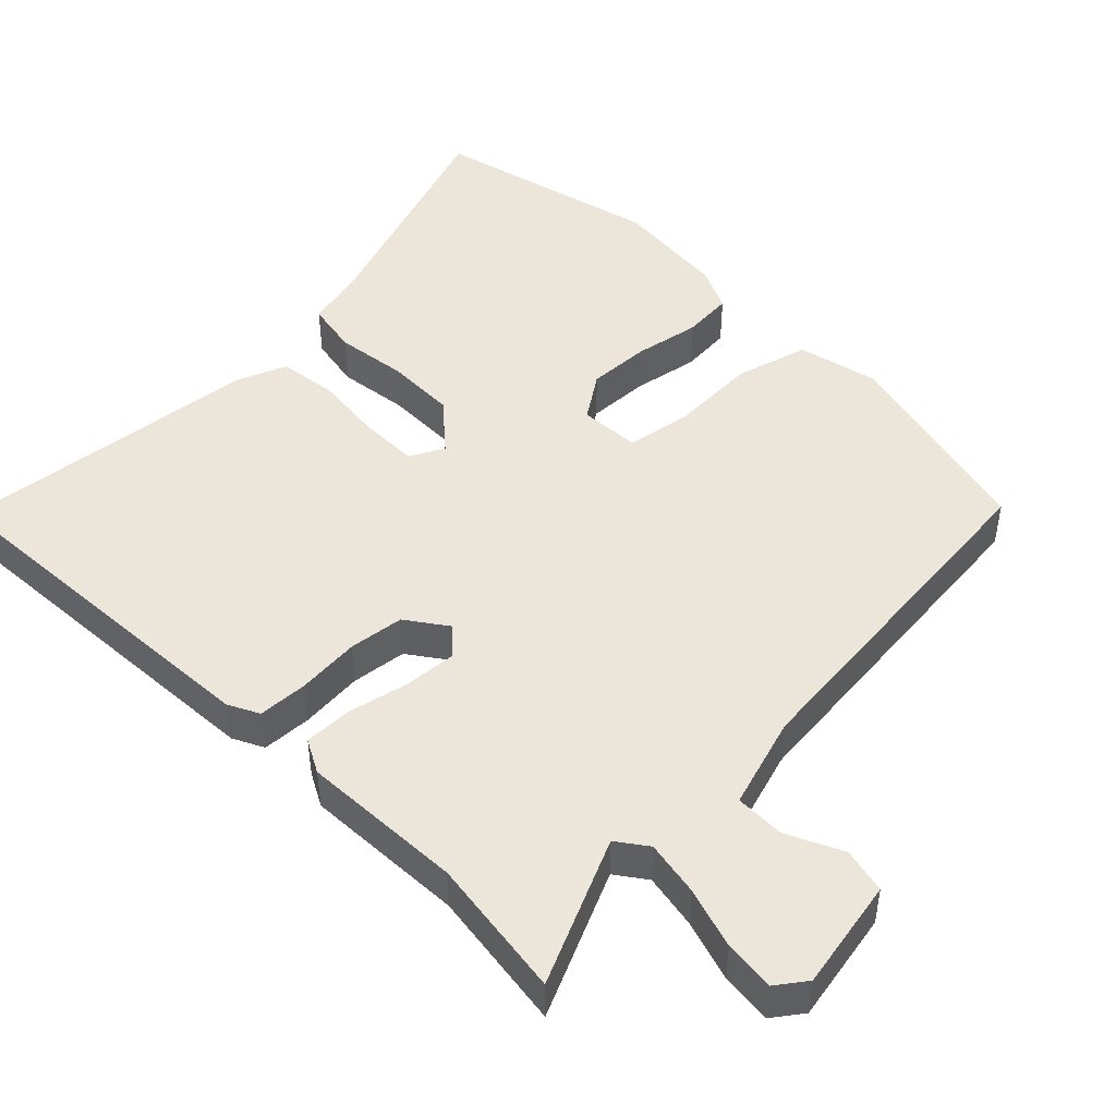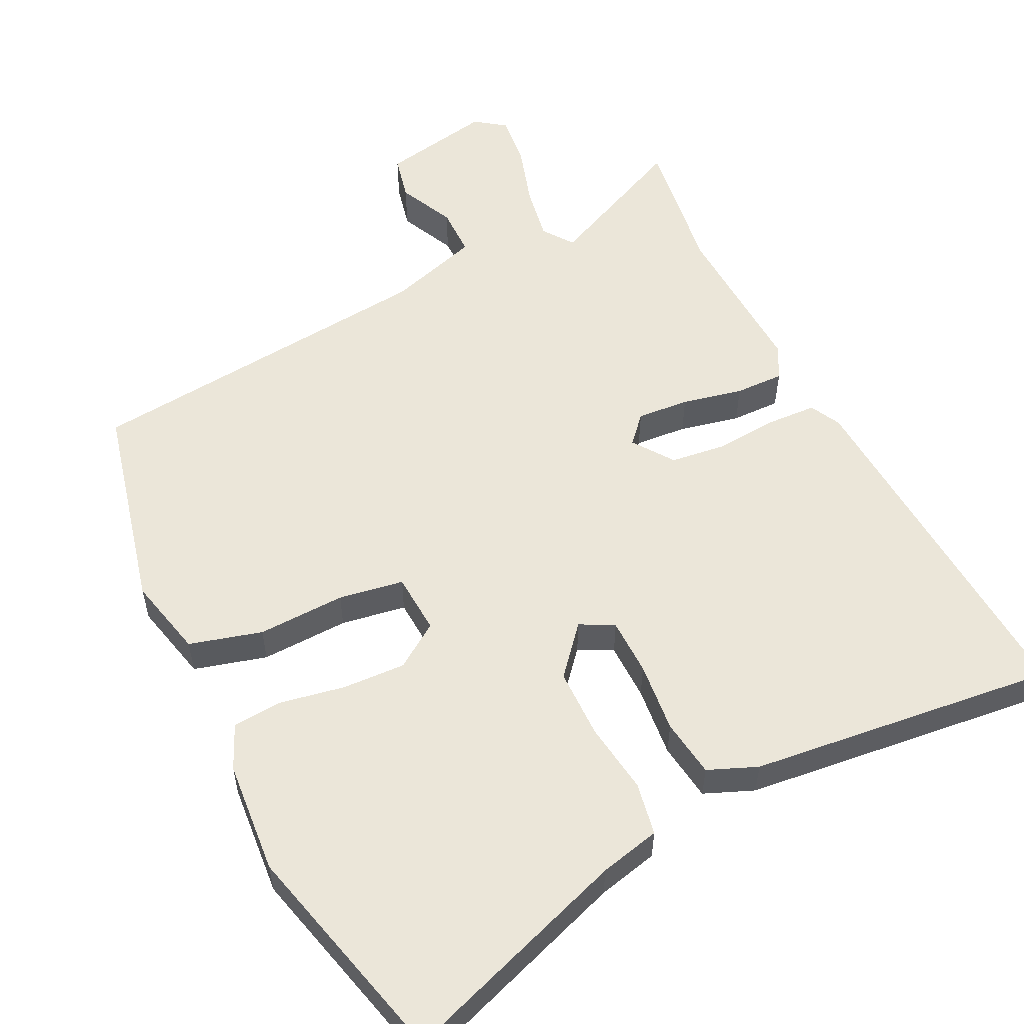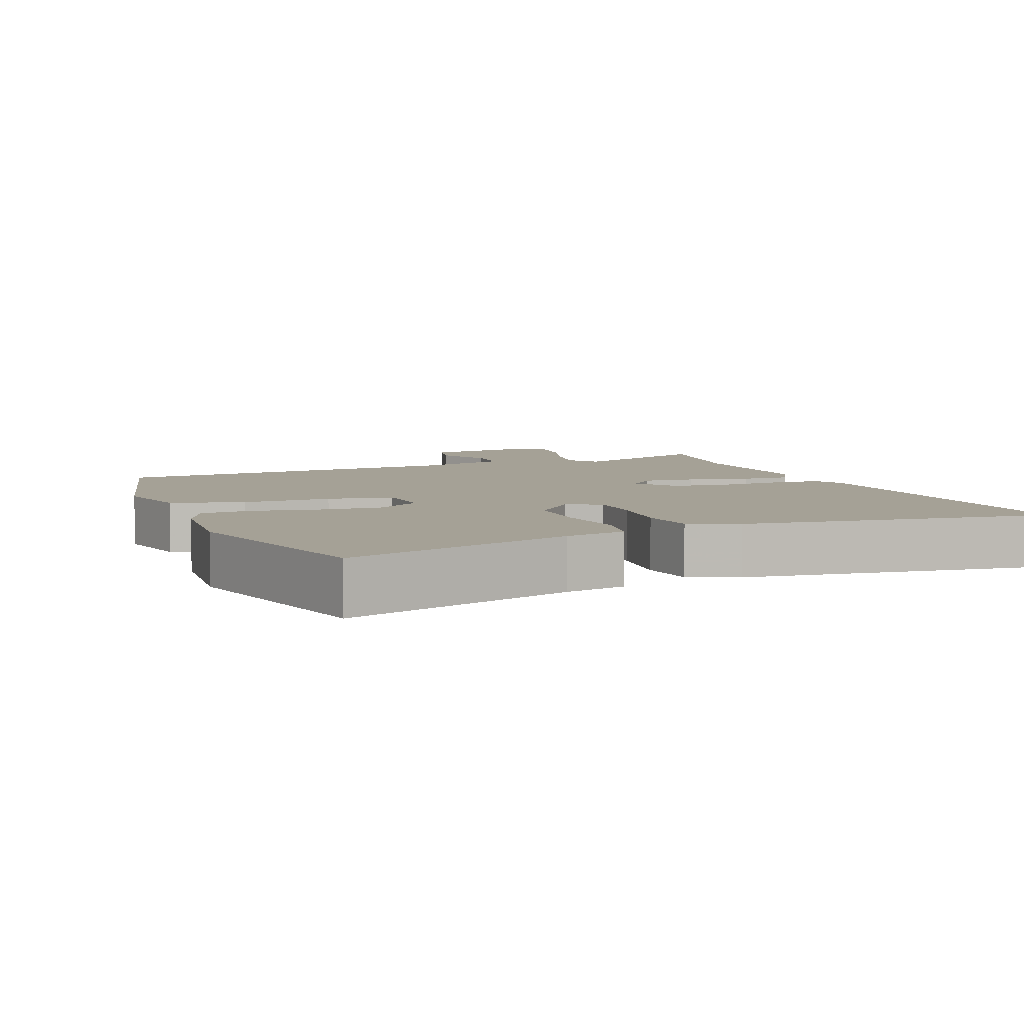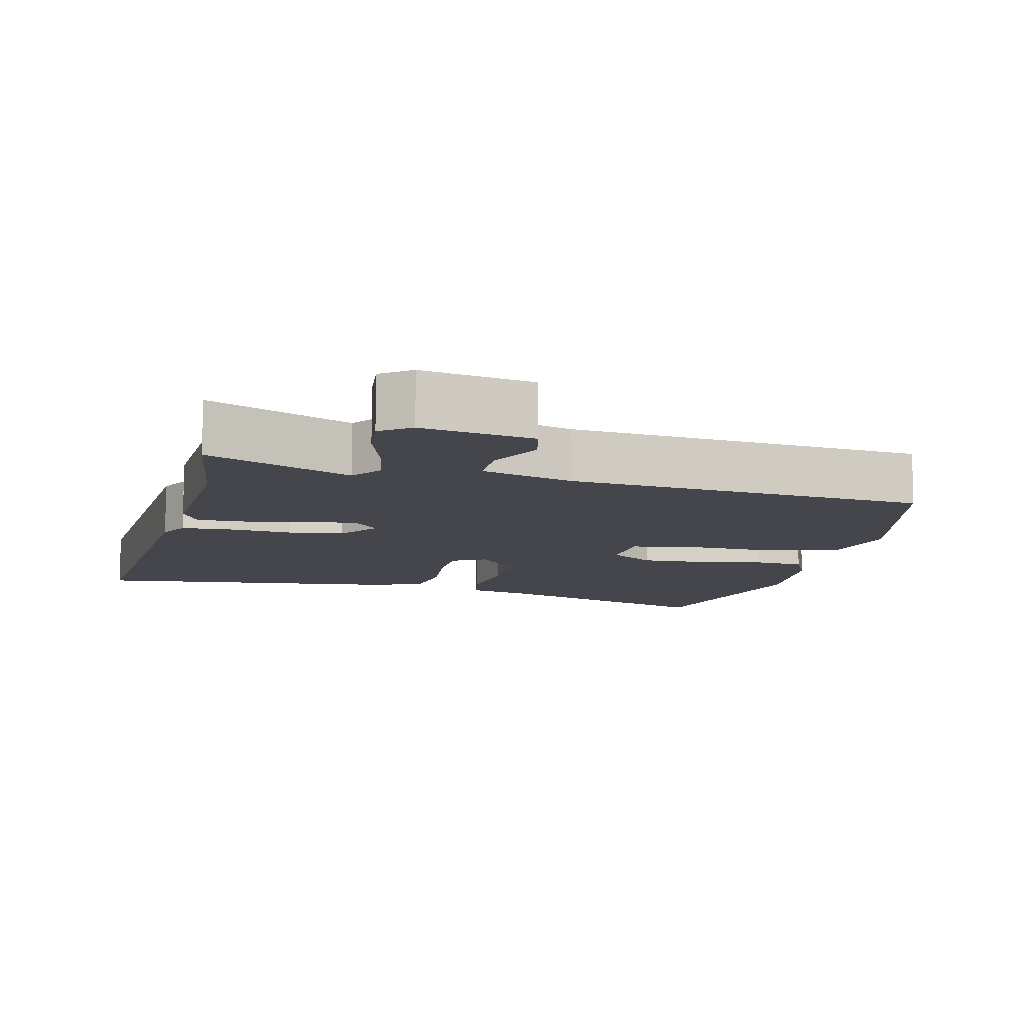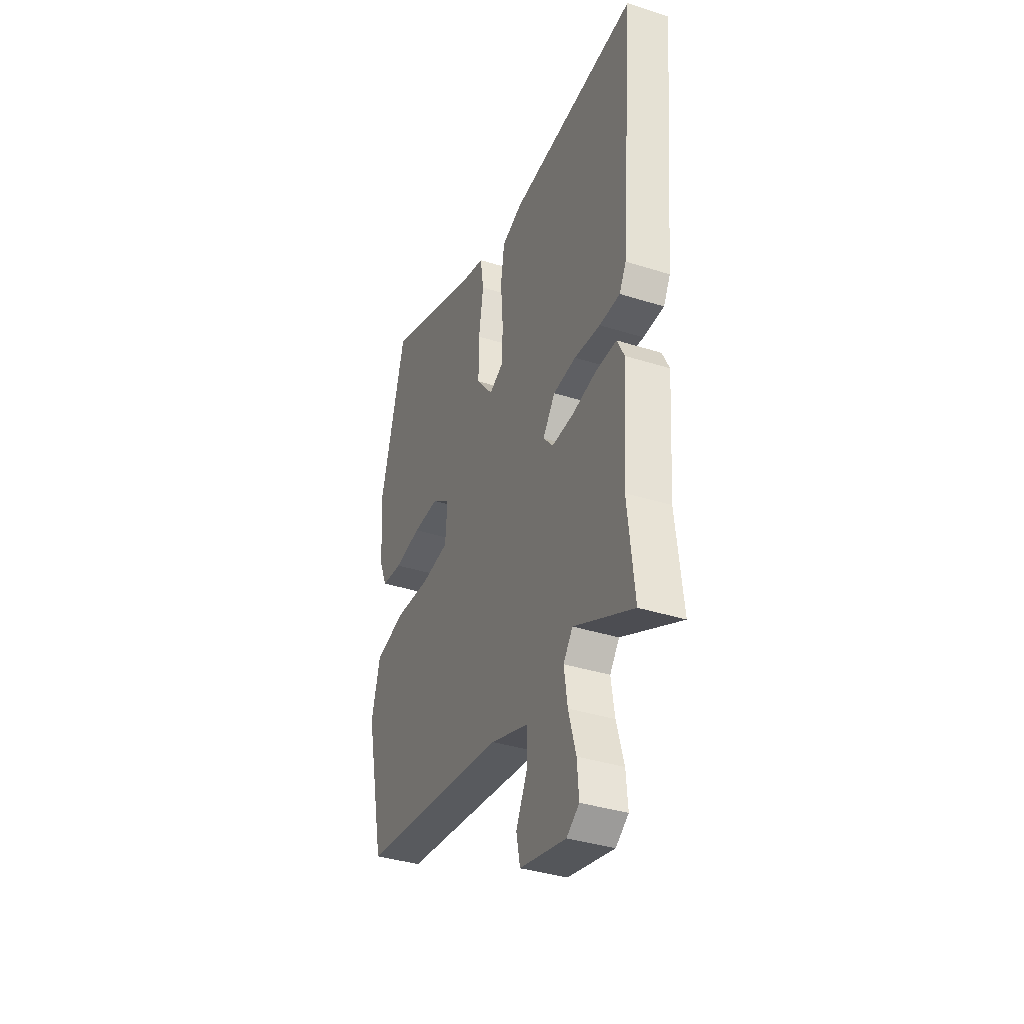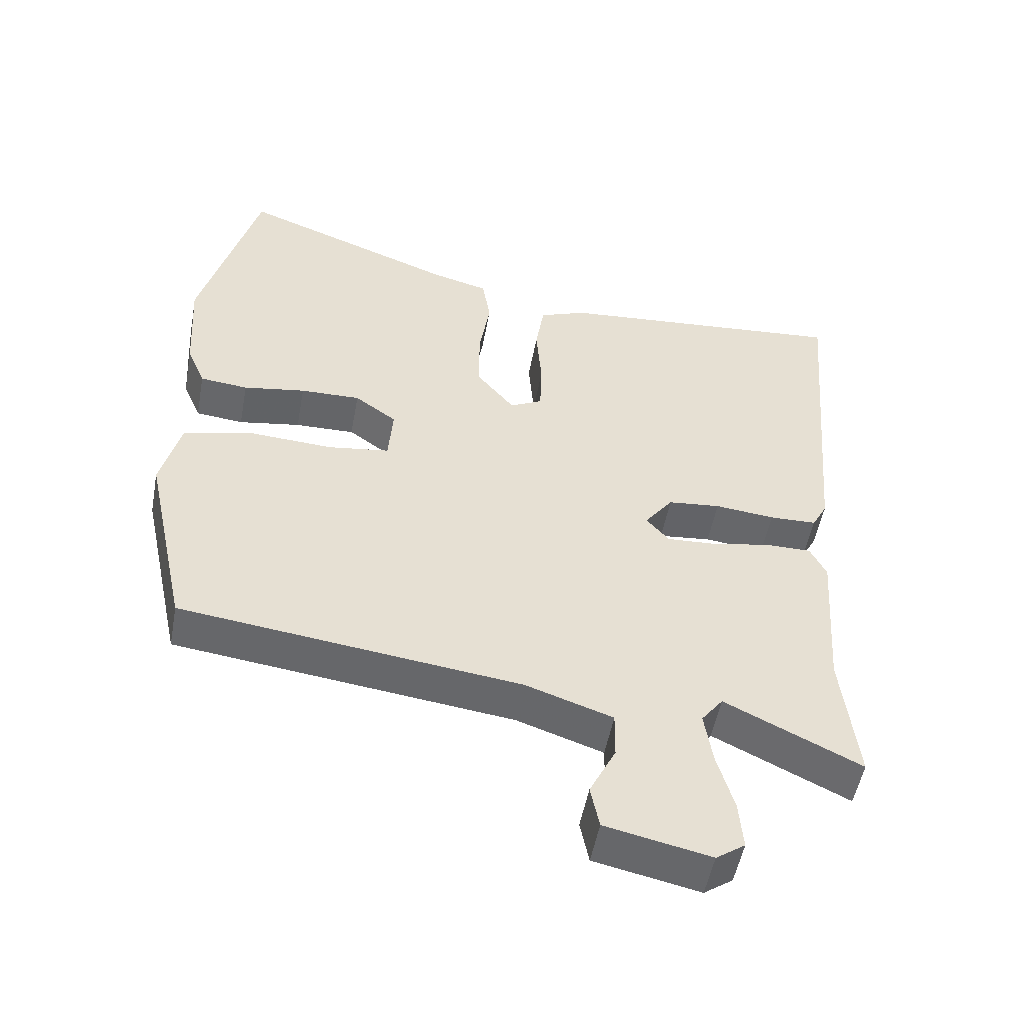
<metadata>
{"format":"obj","ext":"obj","renderer":"f3d","projection":"perspective","resolution":1024,"background":"white","views":[{"elev":47.2,"azim":136.7,"up":"+Y"},{"elev":55.5,"azim":-25.0,"up":"+Y"},{"elev":6.0,"azim":-19.7,"up":"+Y"},{"elev":-10.1,"azim":168.1,"up":"+Y"},{"elev":-36.9,"azim":67.6,"up":"+Z"},{"elev":-51.7,"azim":-10.4,"up":"+Z"}]}
</metadata>
<code>
v -0.545 0.07 0.333
v -0.459 0.07 0.649
v -0.137 0.07 0.529
v -0.052 0.07 0.507
v -0.04 0.07 0.432
v -0.056 0.07 0.332
v -0.057 0.07 0.233
v 0 0.07 0.164
v 0.048 0.07 0.188
v 0.051 0.07 0.269
v 0.043 0.07 0.369
v 0.056 0.07 0.451
v 0.126 0.07 0.478
v 0.562 0.07 0.517
v 0.518 0.07 0.007
v 0.495 0.07 -0.036
v 0.425 0.07 -0.038
v 0.336 0.07 -0.029
v 0.258 0.07 -0.037
v 0.216 0.07 -0.093
v 0.25 0.07 -0.132
v 0.324 0.07 -0.128
v 0.41 0.07 -0.111
v 0.479 0.07 -0.111
v 0.503 0.07 -0.159
v 0.487 0.07 -0.388
v 0.51 0.07 -0.588
v 0.308 0.07 -0.491
v 0.276 0.07 -0.533
v 0.288 0.07 -0.611
v 0.313 0.07 -0.699
v 0.319 0.07 -0.771
v 0.276 0.07 -0.801
v 0.12 0.07 -0.768
v 0.107 0.07 -0.704
v 0.146 0.07 -0.626
v 0.147 0.07 -0.556
v 0.018 0.07 -0.513
v -0.485 0.07 -0.451
v -0.549 0.07 -0.155
v -0.52 0.07 -0.042
v -0.417 0.07 -0.016
v -0.293 0.07 -0.023
v -0.201 0.07 -0.01
v -0.194 0.07 0.076
v -0.256 0.07 0.12
v -0.345 0.07 0.118
v -0.437 0.07 0.103
v -0.508 0.07 0.11
v -0.535 0.07 0.173
v -0.545 0 0.333
v -0.459 0 0.649
v -0.137 0 0.529
v -0.052 0 0.507
v -0.04 0 0.432
v -0.056 0 0.332
v -0.057 0 0.233
v 0 0 0.164
v 0.048 0 0.188
v 0.051 0 0.269
v 0.043 0 0.369
v 0.056 0 0.451
v 0.126 0 0.478
v 0.562 0 0.517
v 0.518 0 0.007
v 0.495 0 -0.036
v 0.425 0 -0.038
v 0.336 0 -0.029
v 0.258 0 -0.037
v 0.216 0 -0.093
v 0.25 0 -0.132
v 0.324 0 -0.128
v 0.41 0 -0.111
v 0.479 0 -0.111
v 0.503 0 -0.159
v 0.487 0 -0.388
v 0.51 0 -0.588
v 0.308 0 -0.491
v 0.276 0 -0.533
v 0.288 0 -0.611
v 0.313 0 -0.699
v 0.319 0 -0.771
v 0.276 0 -0.801
v 0.12 0 -0.768
v 0.107 0 -0.704
v 0.146 0 -0.626
v 0.147 0 -0.556
v 0.018 0 -0.513
v -0.485 0 -0.451
v -0.549 0 -0.155
v -0.52 0 -0.042
v -0.417 0 -0.016
v -0.293 0 -0.023
v -0.201 0 -0.01
v -0.194 0 0.076
v -0.256 0 0.12
v -0.345 0 0.118
v -0.437 0 0.103
v -0.508 0 0.11
v -0.535 0 0.173
f 1 2 3
f 50 1 3
f 49 50 3
f 48 49 3
f 47 48 3
f 4 5 6
f 3 4 6
f 47 3 6
f 46 47 6
f 45 46 6 7
f 44 45 7 8
f 41 42 43
f 40 41 43
f 39 40 43
f 38 39 43
f 37 38 43 44
f 34 35 36
f 33 34 36
f 32 33 36
f 31 32 36
f 30 31 36
f 29 30 36 37
f 44 8 9
f 37 44 9
f 29 37 9
f 28 29 9
f 24 25 26
f 23 24 26
f 22 23 26
f 26 27 28
f 22 26 28
f 21 22 28
f 16 17 18
f 15 16 18
f 14 15 18
f 13 14 18
f 12 13 18
f 11 12 18
f 10 11 18
f 10 18 19
f 9 10 19 20
f 20 21 28
f 9 20 28
f 53 52 51
f 53 51 100
f 53 100 99
f 53 99 98
f 53 98 97
f 56 55 54
f 56 54 53
f 56 53 97
f 56 97 96
f 57 56 96 95
f 58 57 95 94
f 93 92 91
f 93 91 90
f 93 90 89
f 93 89 88
f 94 93 88 87
f 86 85 84
f 86 84 83
f 86 83 82
f 86 82 81
f 86 81 80
f 87 86 80 79
f 59 58 94
f 59 94 87
f 59 87 79
f 59 79 78
f 76 75 74
f 76 74 73
f 76 73 72
f 78 77 76
f 78 76 72
f 78 72 71
f 68 67 66
f 68 66 65
f 68 65 64
f 68 64 63
f 68 63 62
f 68 62 61
f 68 61 60
f 69 68 60
f 70 69 60 59
f 78 71 70
f 78 70 59
f 1 51 52 2
f 2 52 53 3
f 3 53 54 4
f 4 54 55 5
f 5 55 56 6
f 6 56 57 7
f 7 57 58 8
f 8 58 59 9
f 9 59 60 10
f 10 60 61 11
f 11 61 62 12
f 12 62 63 13
f 13 63 64 14
f 14 64 65 15
f 15 65 66 16
f 16 66 67 17
f 17 67 68 18
f 18 68 69 19
f 19 69 70 20
f 20 70 71 21
f 21 71 72 22
f 22 72 73 23
f 23 73 74 24
f 24 74 75 25
f 25 75 76 26
f 26 76 77 27
f 27 77 78 28
f 28 78 79 29
f 29 79 80 30
f 30 80 81 31
f 31 81 82 32
f 32 82 83 33
f 33 83 84 34
f 34 84 85 35
f 35 85 86 36
f 36 86 87 37
f 37 87 88 38
f 38 88 89 39
f 39 89 90 40
f 40 90 91 41
f 41 91 92 42
f 42 92 93 43
f 43 93 94 44
f 44 94 95 45
f 45 95 96 46
f 46 96 97 47
f 47 97 98 48
f 48 98 99 49
f 49 99 100 50
f 50 100 51 1

</code>
